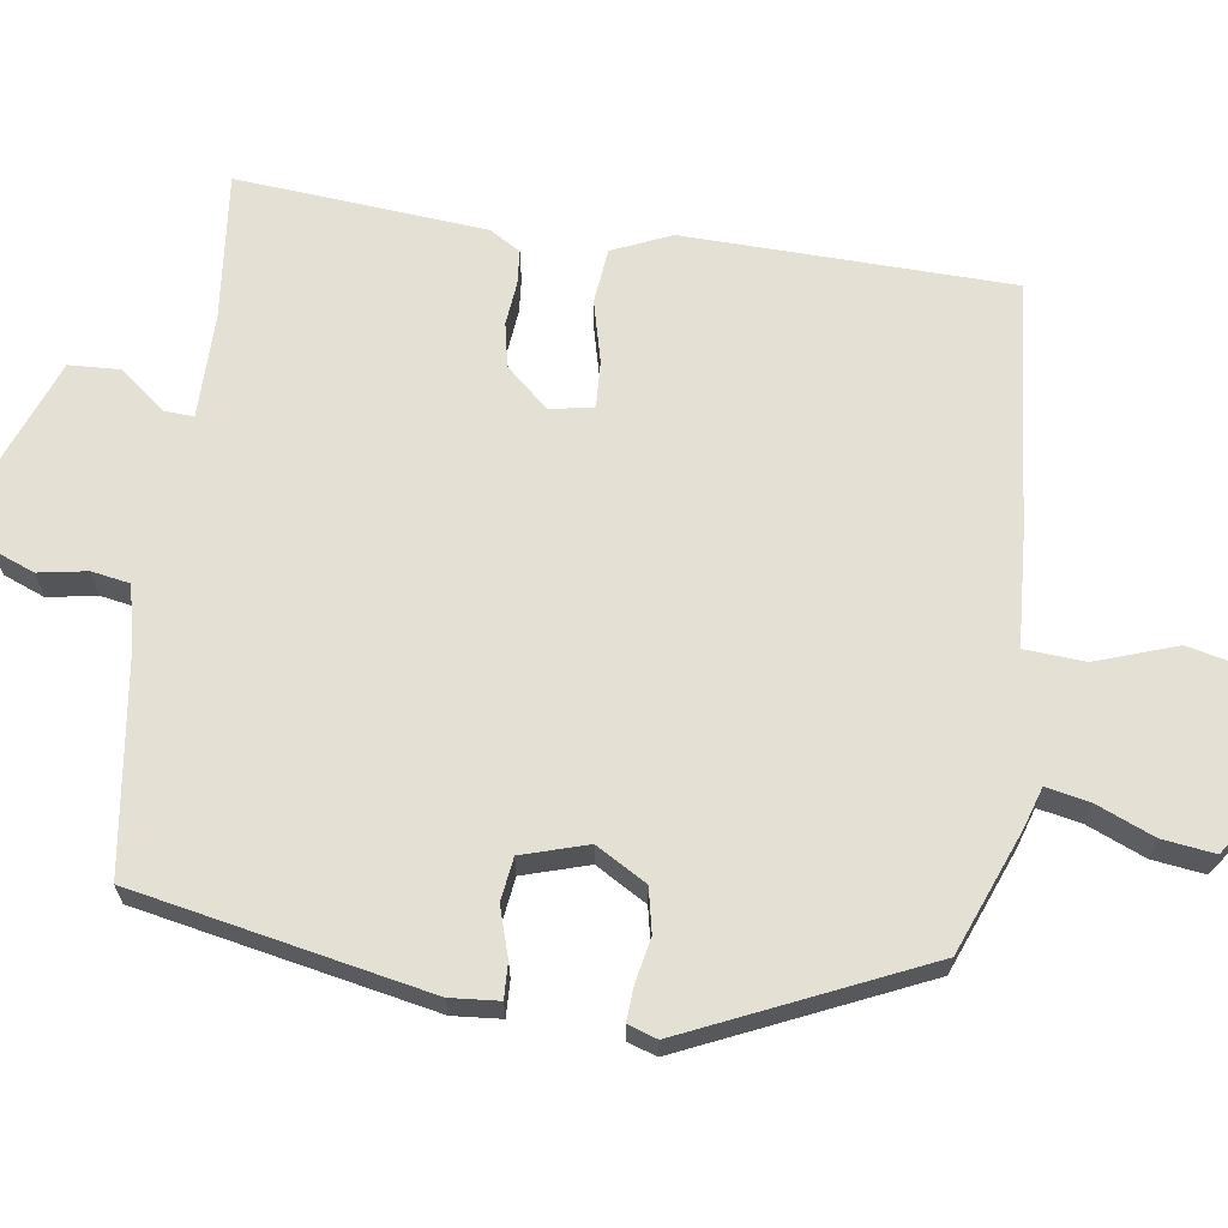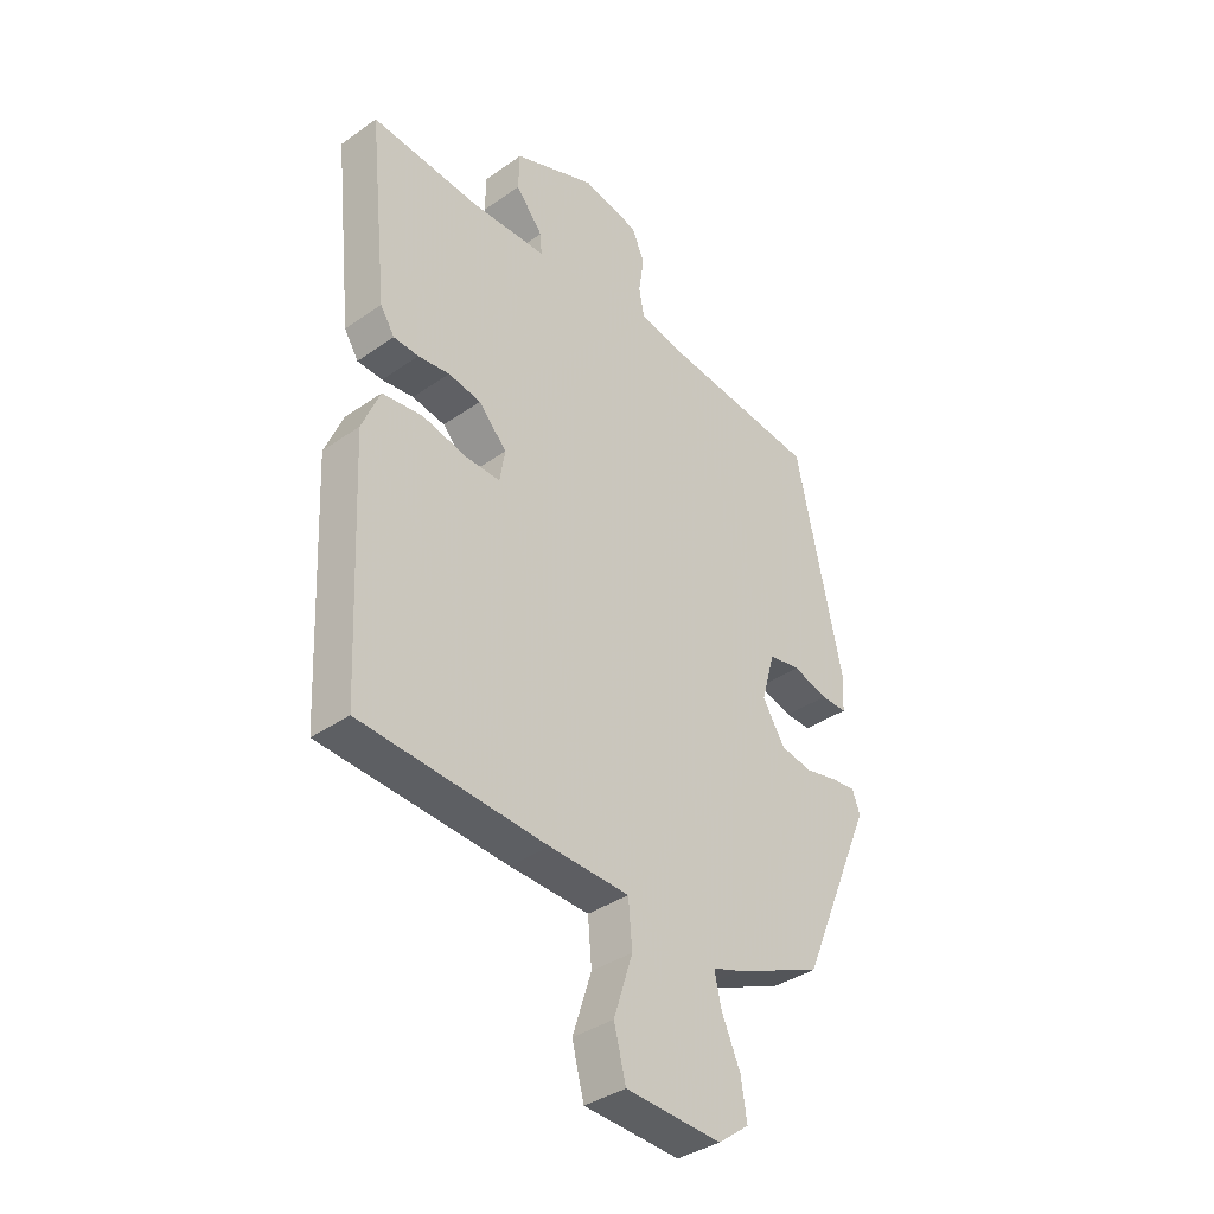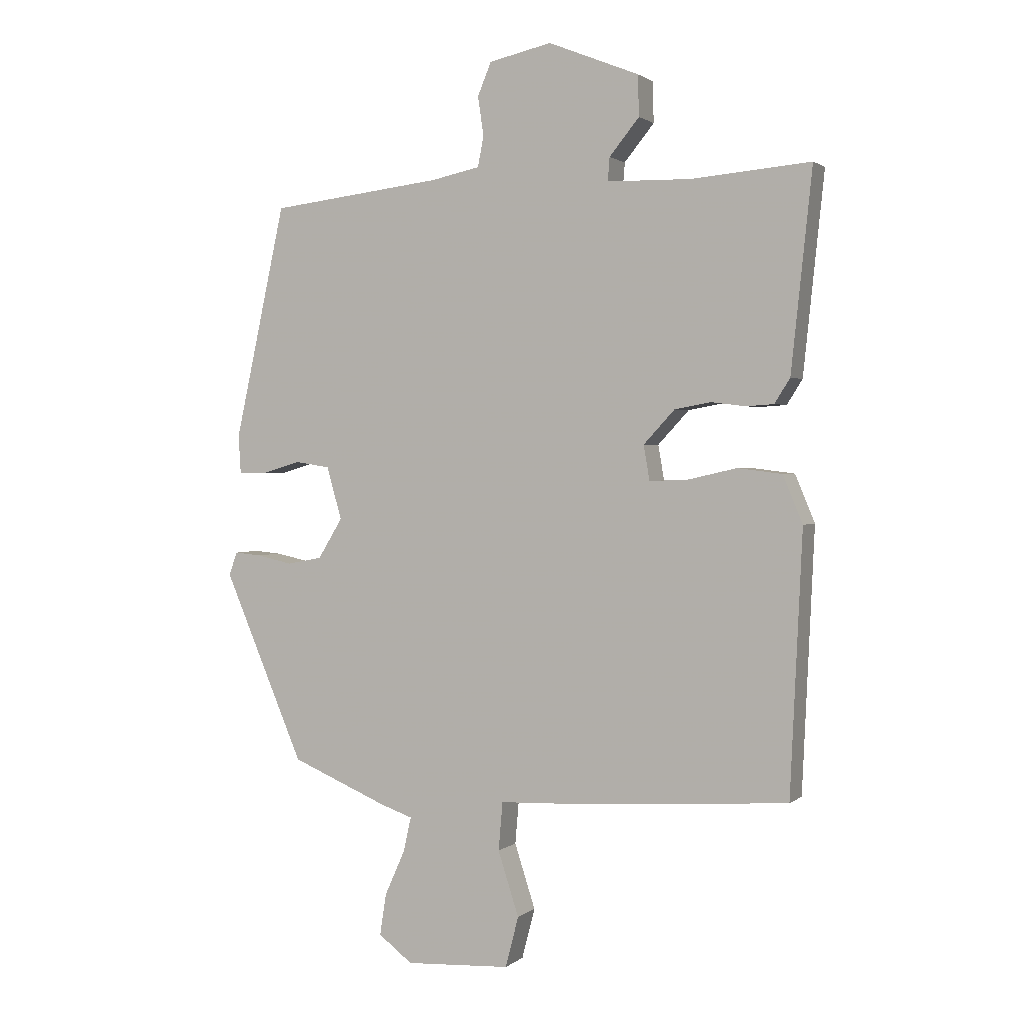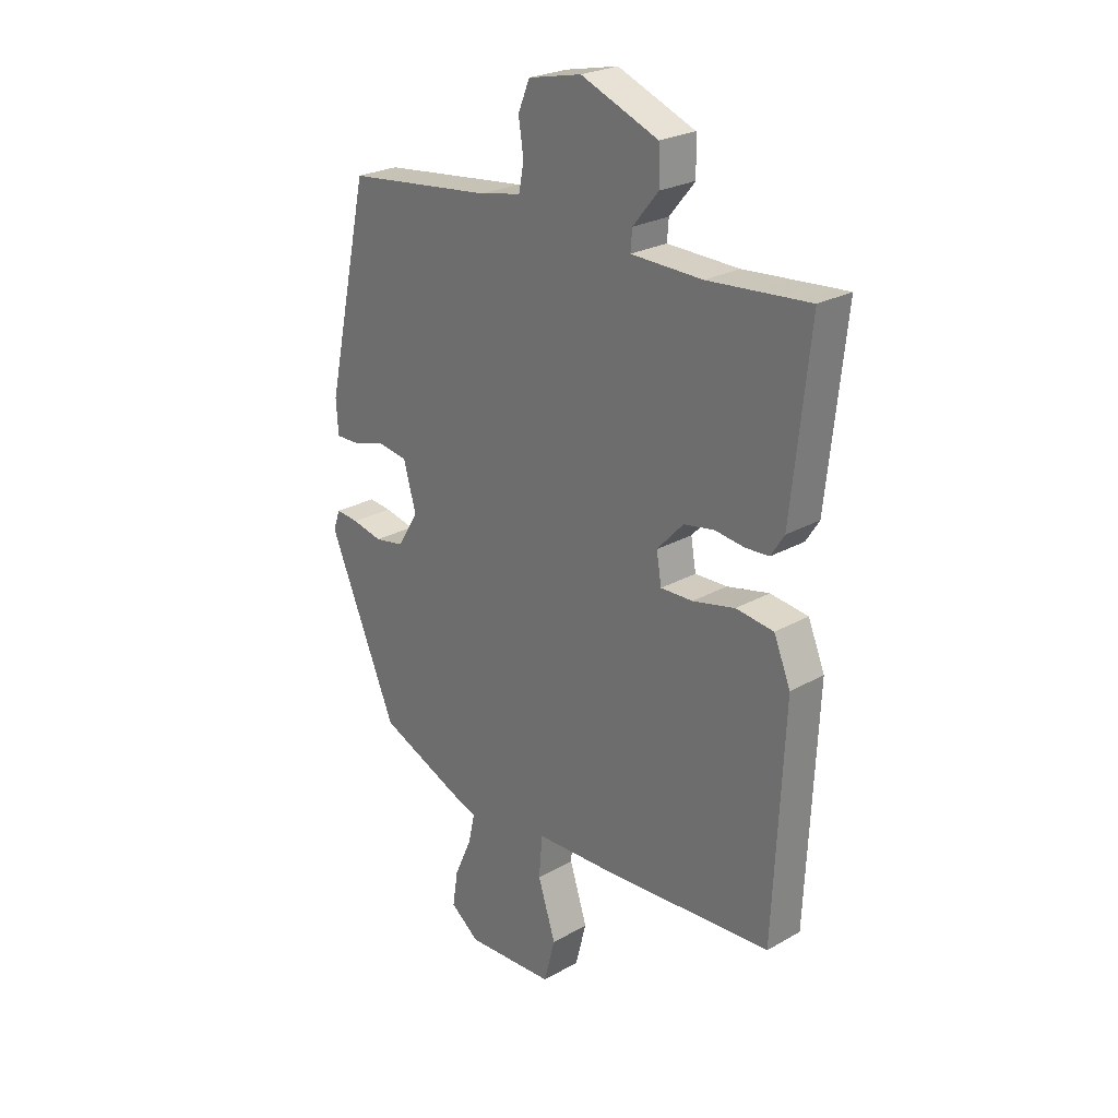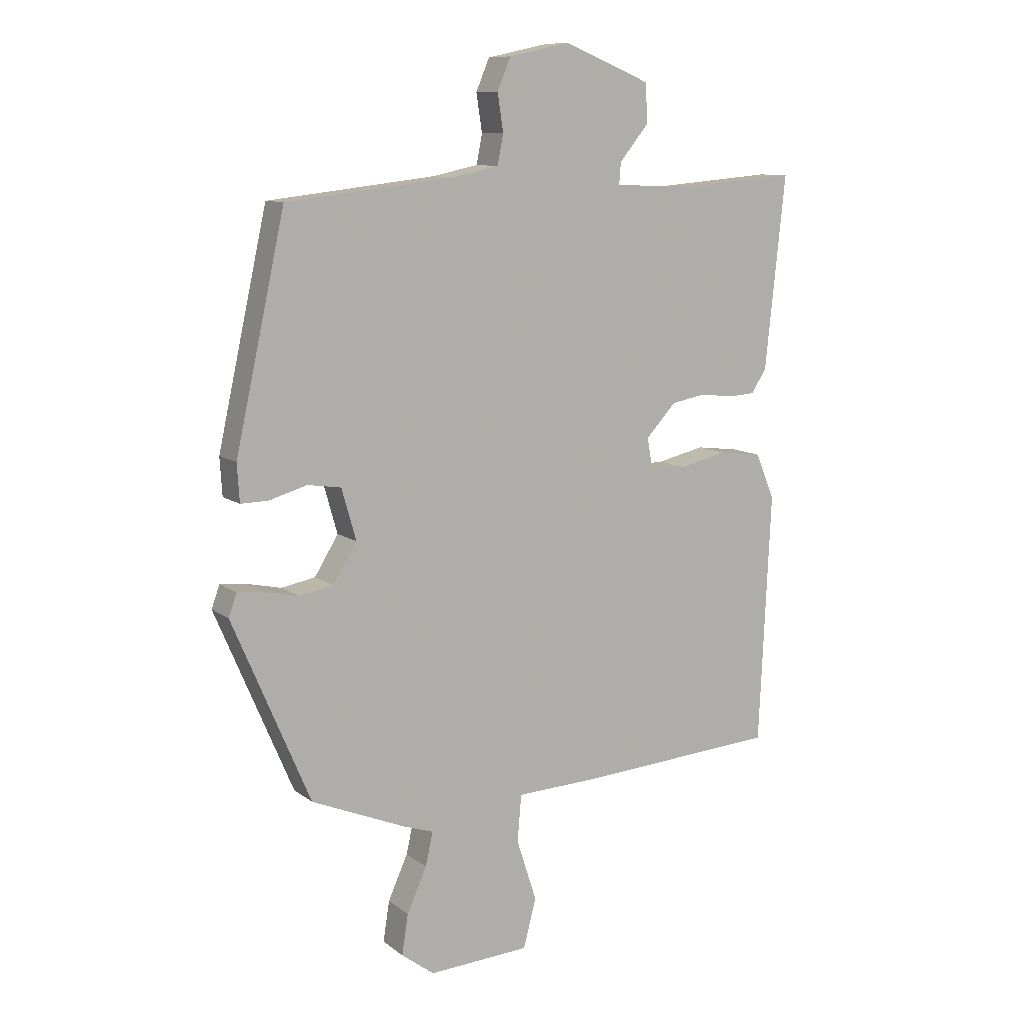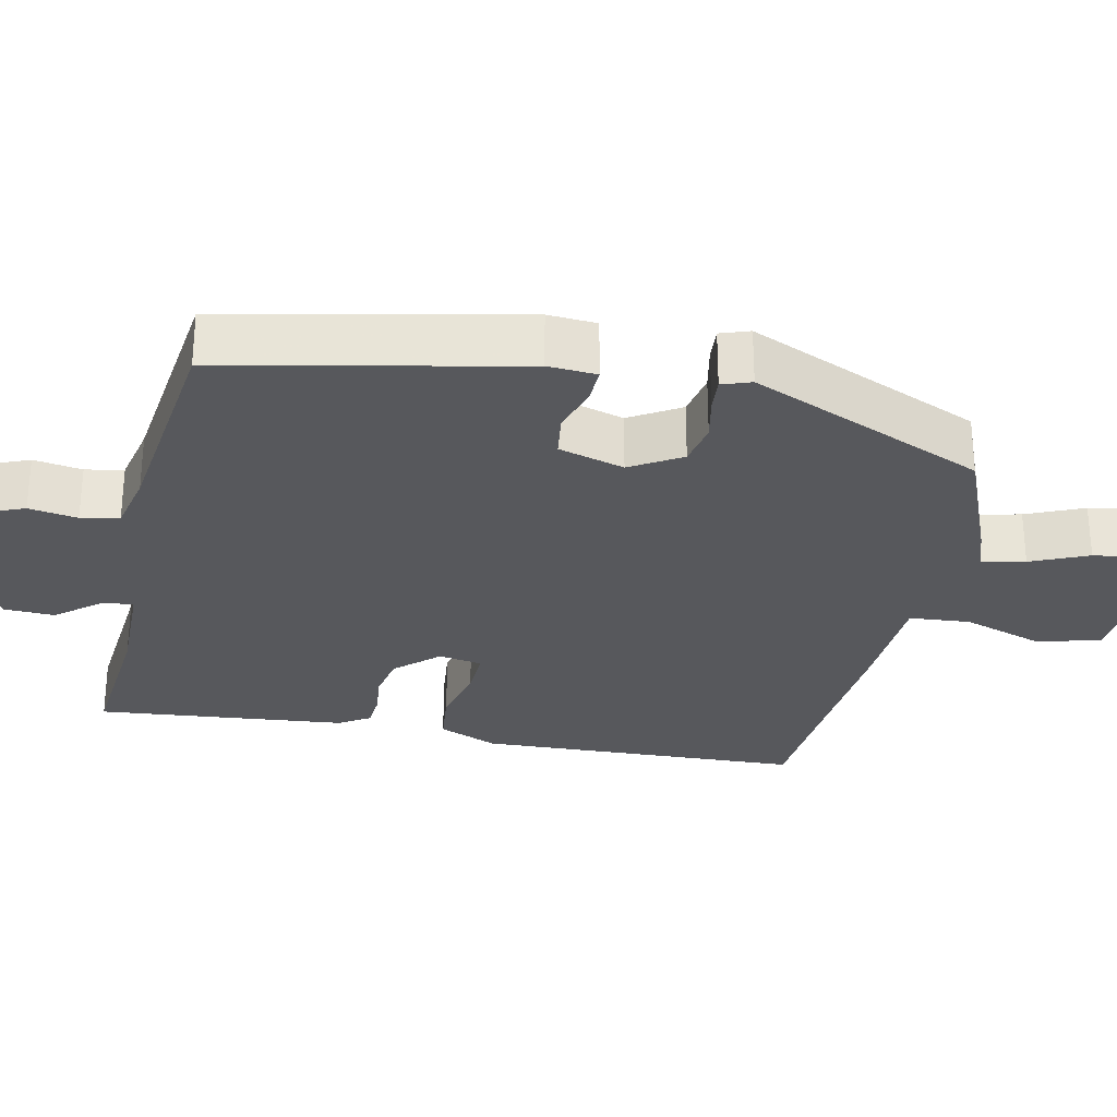
<metadata>
{"format":"obj","ext":"obj","renderer":"f3d","projection":"perspective","resolution":1024,"background":"white","views":[{"elev":65.8,"azim":97.0,"up":"+Y"},{"elev":-37.0,"azim":-47.8,"up":"+Z"},{"elev":1.6,"azim":-156.6,"up":"+Z"},{"elev":25.1,"azim":-132.4,"up":"+Z"},{"elev":10.2,"azim":150.4,"up":"+Z"},{"elev":-28.7,"azim":77.5,"up":"+Y"}]}
</metadata>
<code>
v -0.486 0.07 -0.497
v -0.506 0.07 -0.061
v -0.473 0.07 0.018
v -0.399 0.07 0.027
v -0.316 0.07 0.008
v -0.253 0.07 0.006
v -0.243 0.07 0.064
v -0.295 0.07 0.12
v -0.355 0.07 0.131
v -0.413 0.07 0.124
v -0.459 0.07 0.127
v -0.485 0.07 0.168
v -0.52 0.07 0.501
v -0.321 0.07 0.484
v -0.181 0.07 0.487
v -0.184 0.07 0.526
v -0.234 0.07 0.587
v -0.232 0.07 0.655
v -0.08 0.07 0.716
v 0.025 0.07 0.693
v 0.048 0.07 0.638
v 0.038 0.07 0.573
v 0.048 0.07 0.522
v 0.129 0.07 0.505
v 0.419 0.07 0.471
v 0.505 0.07 0.08
v 0.501 0.07 0.015
v 0.453 0.07 0.016
v 0.388 0.07 0.035
v 0.33 0.07 0.026
v 0.305 0.07 -0.062
v 0.346 0.07 -0.129
v 0.405 0.07 -0.14
v 0.465 0.07 -0.127
v 0.51 0.07 -0.123
v 0.524 0.07 -0.162
v 0.389 0.07 -0.478
v 0.226 0.07 -0.546
v 0.173 0.07 -0.564
v 0.186 0.07 -0.622
v 0.22 0.07 -0.698
v 0.231 0.07 -0.768
v 0.174 0.07 -0.811
v -0.002 0.07 -0.801
v -0.024 0.07 -0.716
v 0.011 0.07 -0.608
v 0.004 0.07 -0.527
v -0.143 0.07 -0.521
v -0.486 0 -0.497
v -0.506 0 -0.061
v -0.473 0 0.018
v -0.399 0 0.027
v -0.316 0 0.008
v -0.253 0 0.006
v -0.243 0 0.064
v -0.295 0 0.12
v -0.355 0 0.131
v -0.413 0 0.124
v -0.459 0 0.127
v -0.485 0 0.168
v -0.52 0 0.501
v -0.321 0 0.484
v -0.181 0 0.487
v -0.184 0 0.526
v -0.234 0 0.587
v -0.232 0 0.655
v -0.08 0 0.716
v 0.025 0 0.693
v 0.048 0 0.638
v 0.038 0 0.573
v 0.048 0 0.522
v 0.129 0 0.505
v 0.419 0 0.471
v 0.505 0 0.08
v 0.501 0 0.015
v 0.453 0 0.016
v 0.388 0 0.035
v 0.33 0 0.026
v 0.305 0 -0.062
v 0.346 0 -0.129
v 0.405 0 -0.14
v 0.465 0 -0.127
v 0.51 0 -0.123
v 0.524 0 -0.162
v 0.389 0 -0.478
v 0.226 0 -0.546
v 0.173 0 -0.564
v 0.186 0 -0.622
v 0.22 0 -0.698
v 0.231 0 -0.768
v 0.174 0 -0.811
v -0.002 0 -0.801
v -0.024 0 -0.716
v 0.011 0 -0.608
v 0.004 0 -0.527
v -0.143 0 -0.521
f 47 48 1 2
f 43 44 45 46
f 43 46 47
f 40 41 42 43
f 39 40 43 47
f 33 34 35 36
f 33 36 37 38
f 26 27 28 29
f 24 25 26 29
f 23 24 29 30
f 19 20 21 22
f 19 22 23
f 16 17 18 19
f 15 16 19 23
f 11 12 13 14
f 9 10 11 14
f 8 9 14 15
f 7 8 15 23
f 2 3 4 5
f 2 5 6
f 47 2 6
f 32 33 38 39
f 31 32 39 47
f 23 30 31 47
f 6 7 23 47
f 50 49 96 95
f 94 93 92 91
f 95 94 91
f 91 90 89 88
f 95 91 88 87
f 84 83 82 81
f 86 85 84 81
f 77 76 75 74
f 77 74 73 72
f 78 77 72 71
f 70 69 68 67
f 71 70 67
f 67 66 65 64
f 71 67 64 63
f 62 61 60 59
f 62 59 58 57
f 63 62 57 56
f 71 63 56 55
f 53 52 51 50
f 54 53 50
f 54 50 95
f 87 86 81 80
f 95 87 80 79
f 95 79 78 71
f 95 71 55 54
f 1 49 50 2
f 2 50 51 3
f 3 51 52 4
f 4 52 53 5
f 5 53 54 6
f 6 54 55 7
f 7 55 56 8
f 8 56 57 9
f 9 57 58 10
f 10 58 59 11
f 11 59 60 12
f 12 60 61 13
f 13 61 62 14
f 14 62 63 15
f 15 63 64 16
f 16 64 65 17
f 17 65 66 18
f 18 66 67 19
f 19 67 68 20
f 20 68 69 21
f 21 69 70 22
f 22 70 71 23
f 23 71 72 24
f 24 72 73 25
f 25 73 74 26
f 26 74 75 27
f 27 75 76 28
f 28 76 77 29
f 29 77 78 30
f 30 78 79 31
f 31 79 80 32
f 32 80 81 33
f 33 81 82 34
f 34 82 83 35
f 35 83 84 36
f 36 84 85 37
f 37 85 86 38
f 38 86 87 39
f 39 87 88 40
f 40 88 89 41
f 41 89 90 42
f 42 90 91 43
f 43 91 92 44
f 44 92 93 45
f 45 93 94 46
f 46 94 95 47
f 47 95 96 48
f 48 96 49 1

</code>
